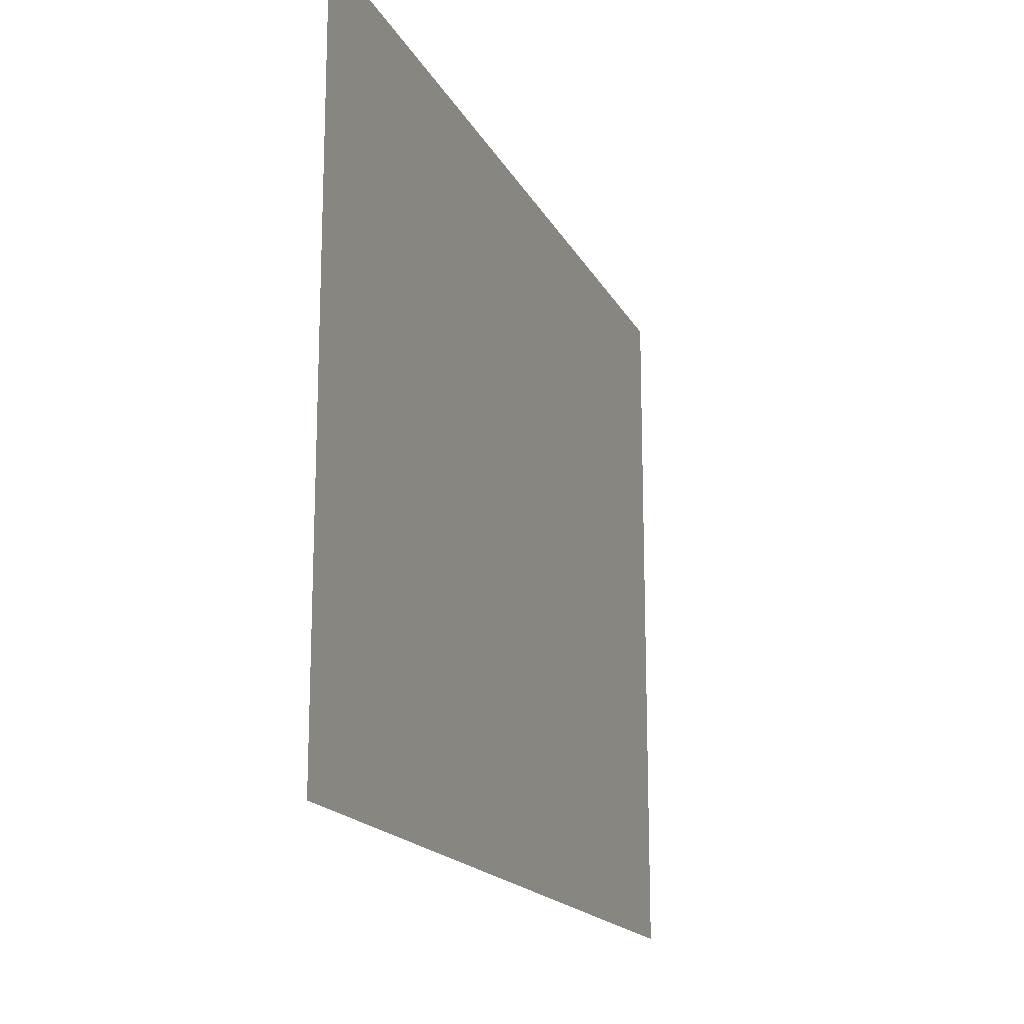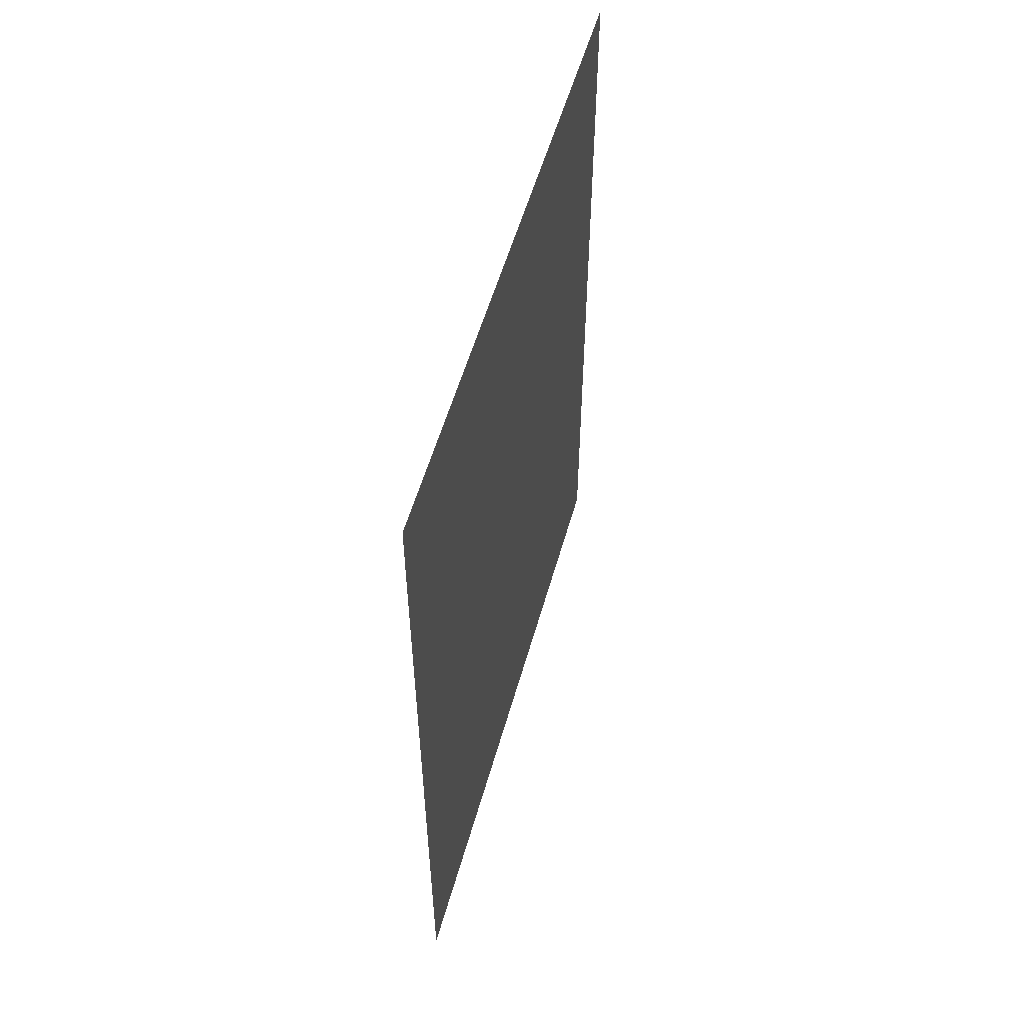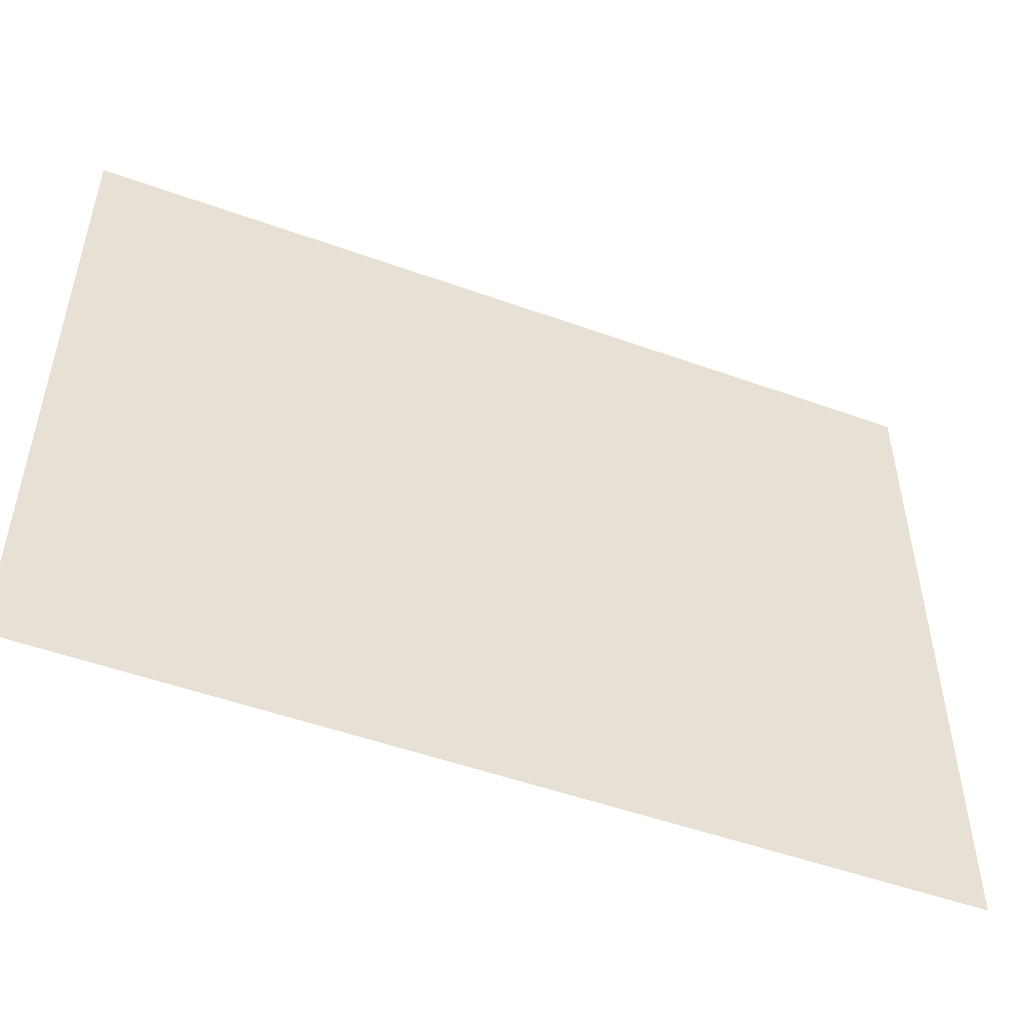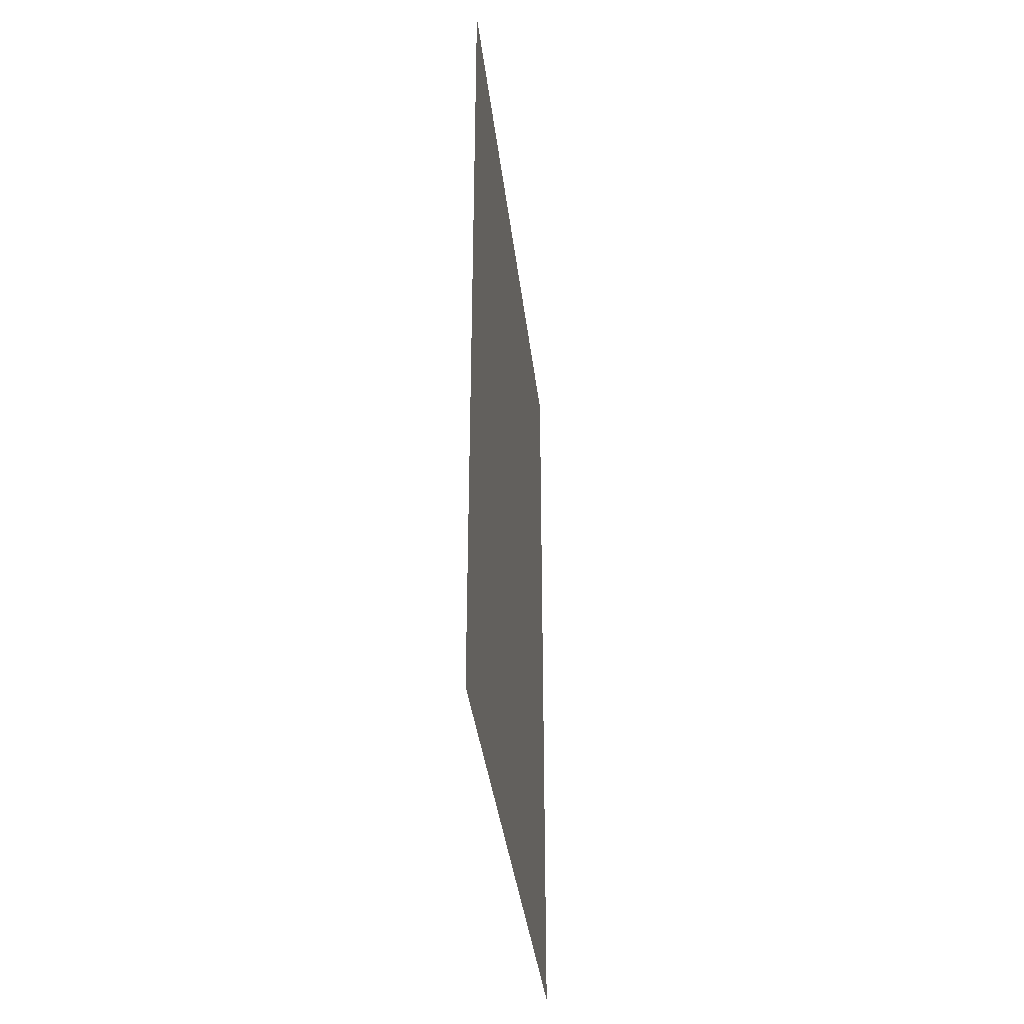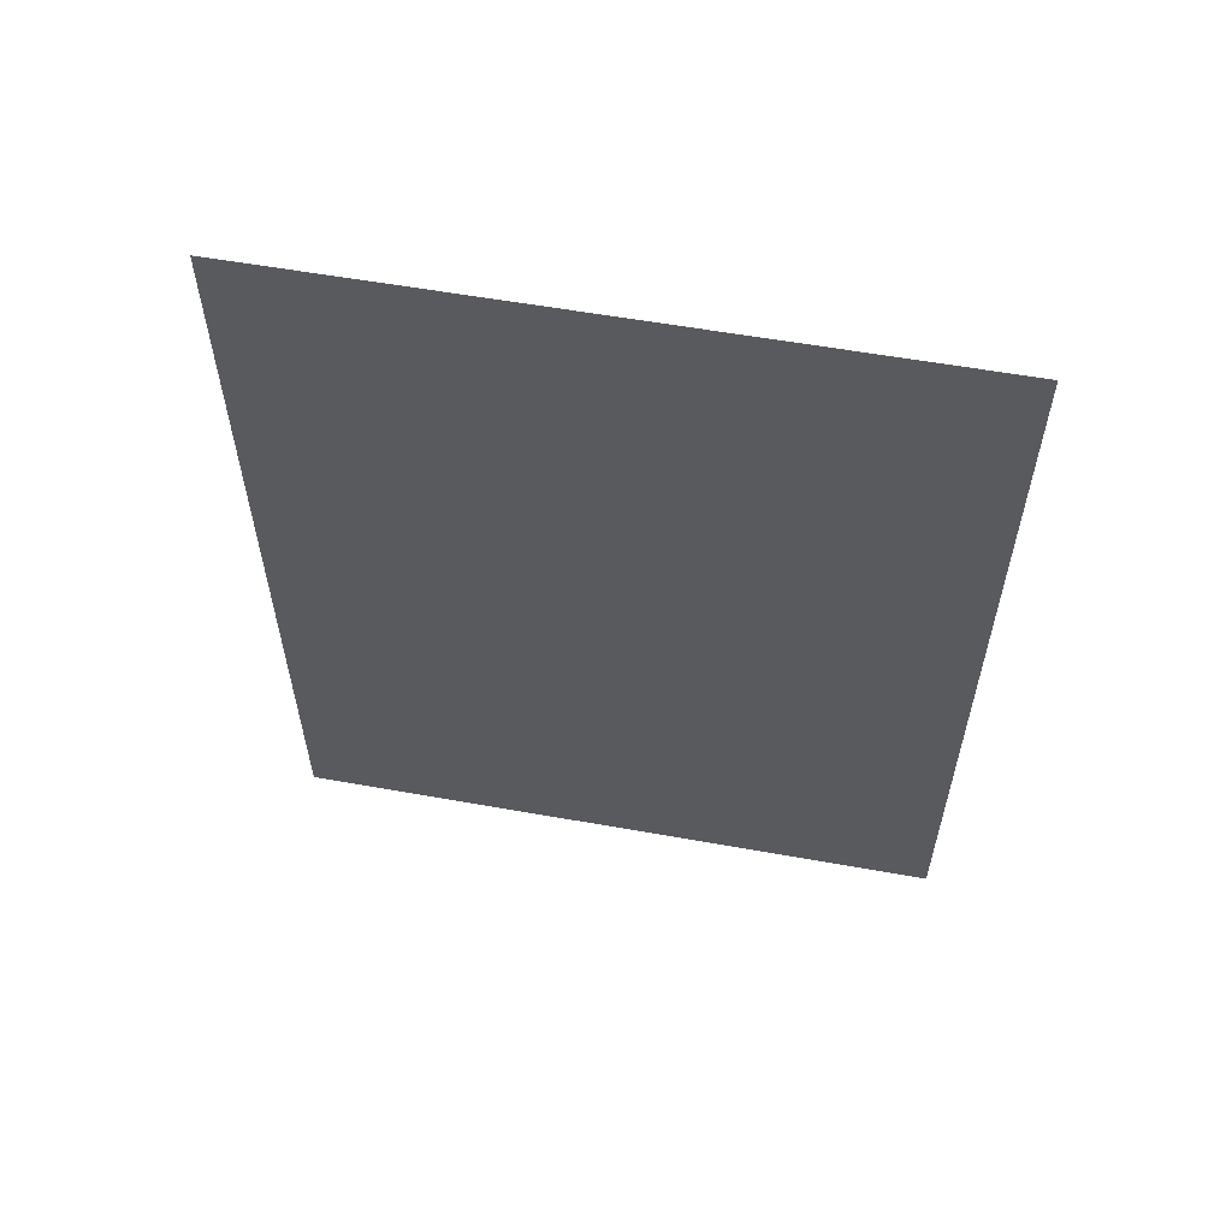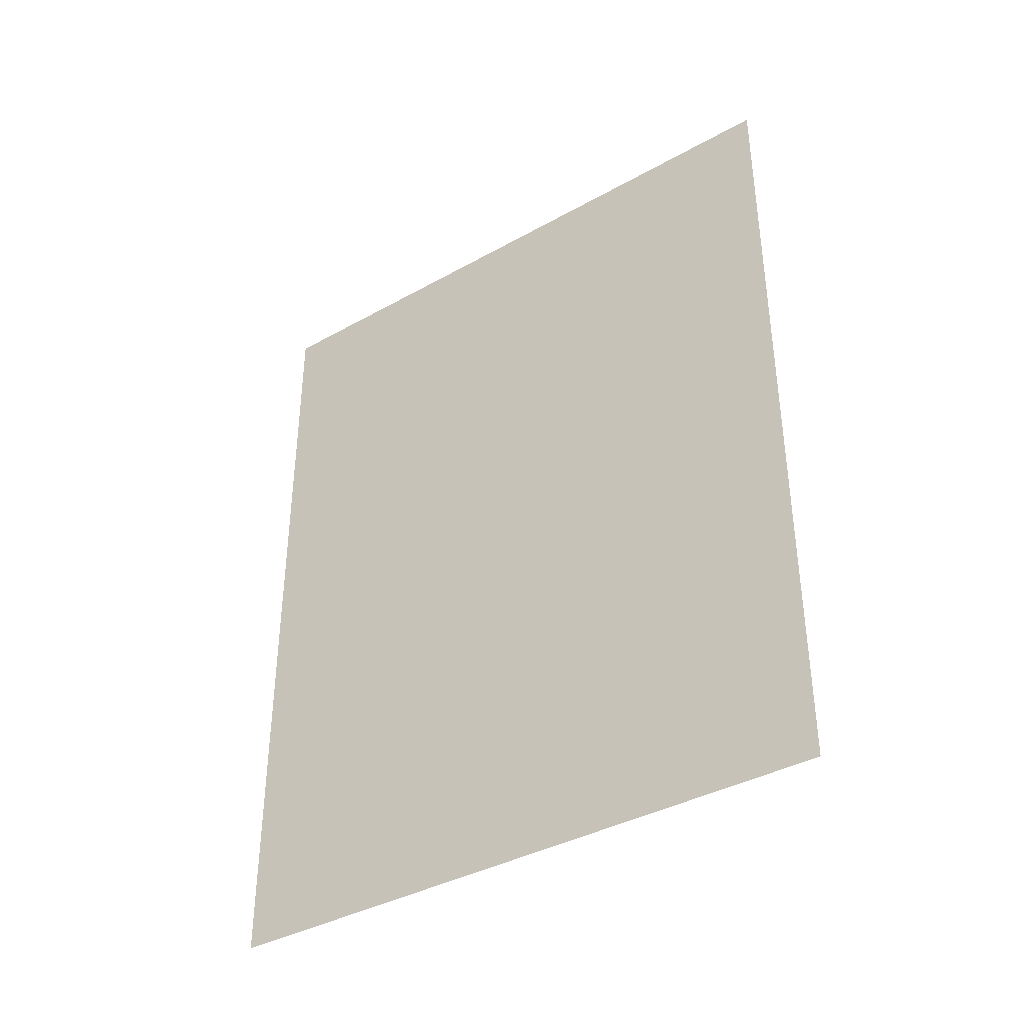
<metadata>
{"format":"obj","ext":"obj","renderer":"f3d","projection":"perspective","resolution":1024,"background":"white","views":[{"elev":-17.2,"azim":19.5,"up":"+Y"},{"elev":54.8,"azim":15.6,"up":"+Z"},{"elev":-50.8,"azim":-111.5,"up":"+Y"},{"elev":-36.6,"azim":-173.4,"up":"+Z"},{"elev":57.9,"azim":-79.5,"up":"+Z"},{"elev":-38.2,"azim":125.4,"up":"+Z"}]}
</metadata>
<code>
o rightWall
v 1 1.59 0.99
v 1 1.59 -1.04
v 1 0 -1.04
v 1 -0 0.99
f 1 2 3
f 4 1 3

</code>
